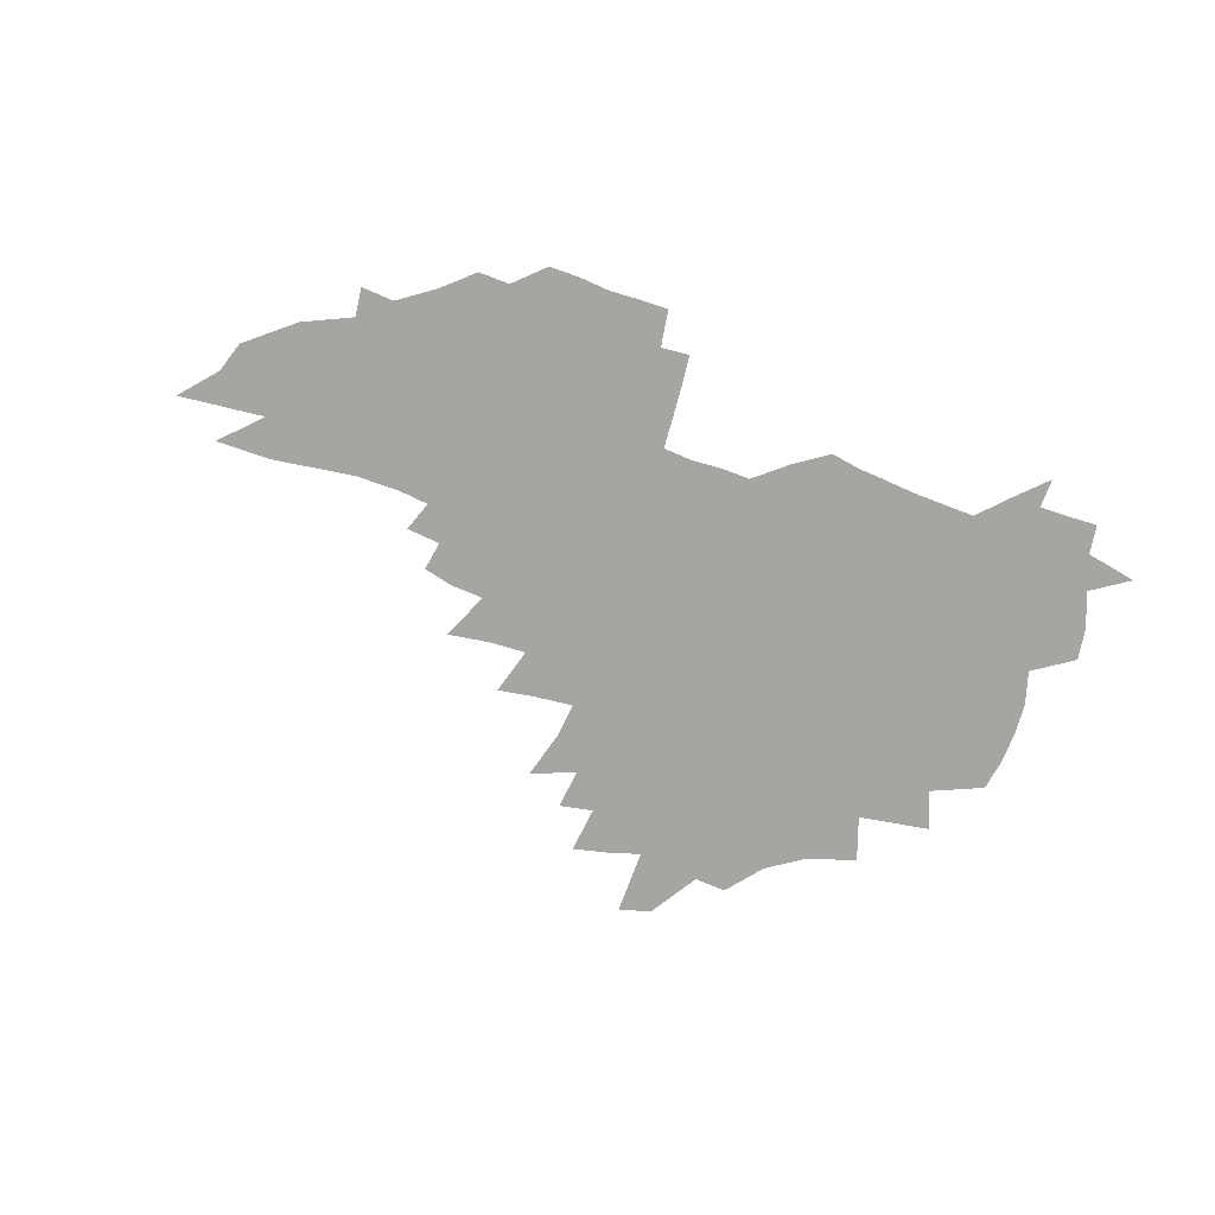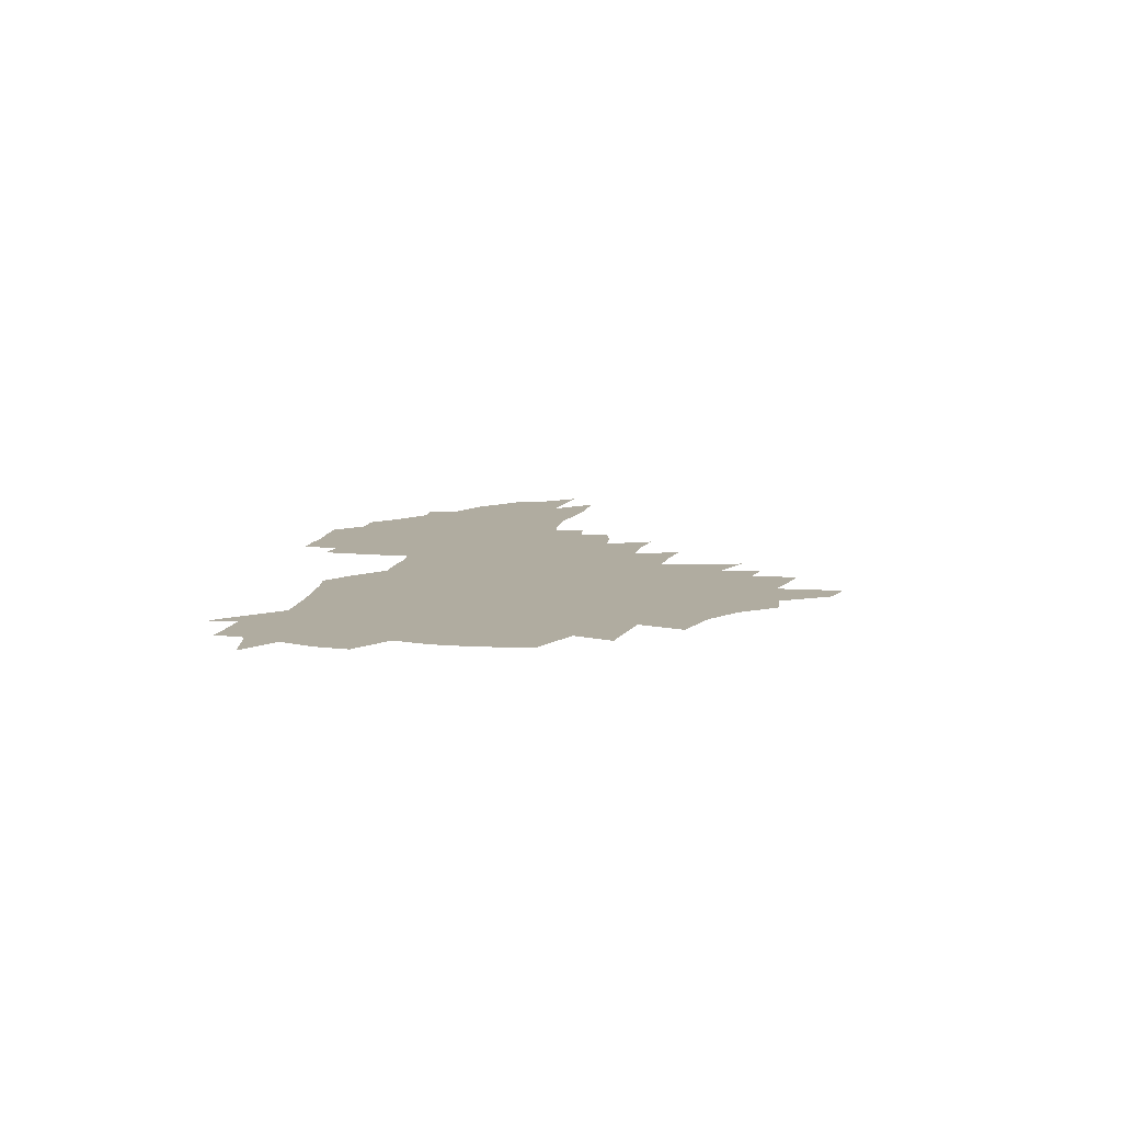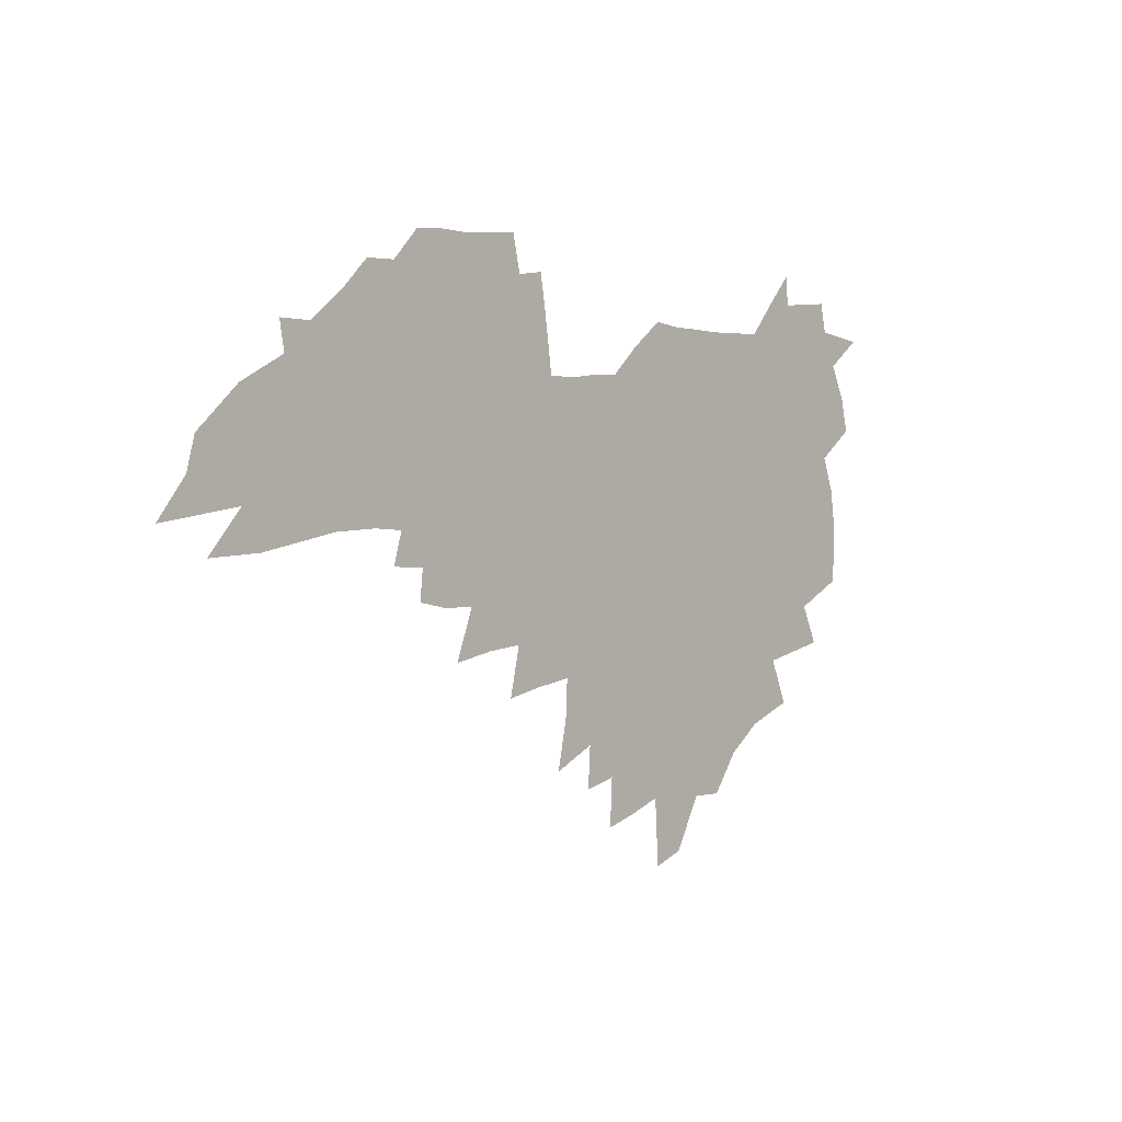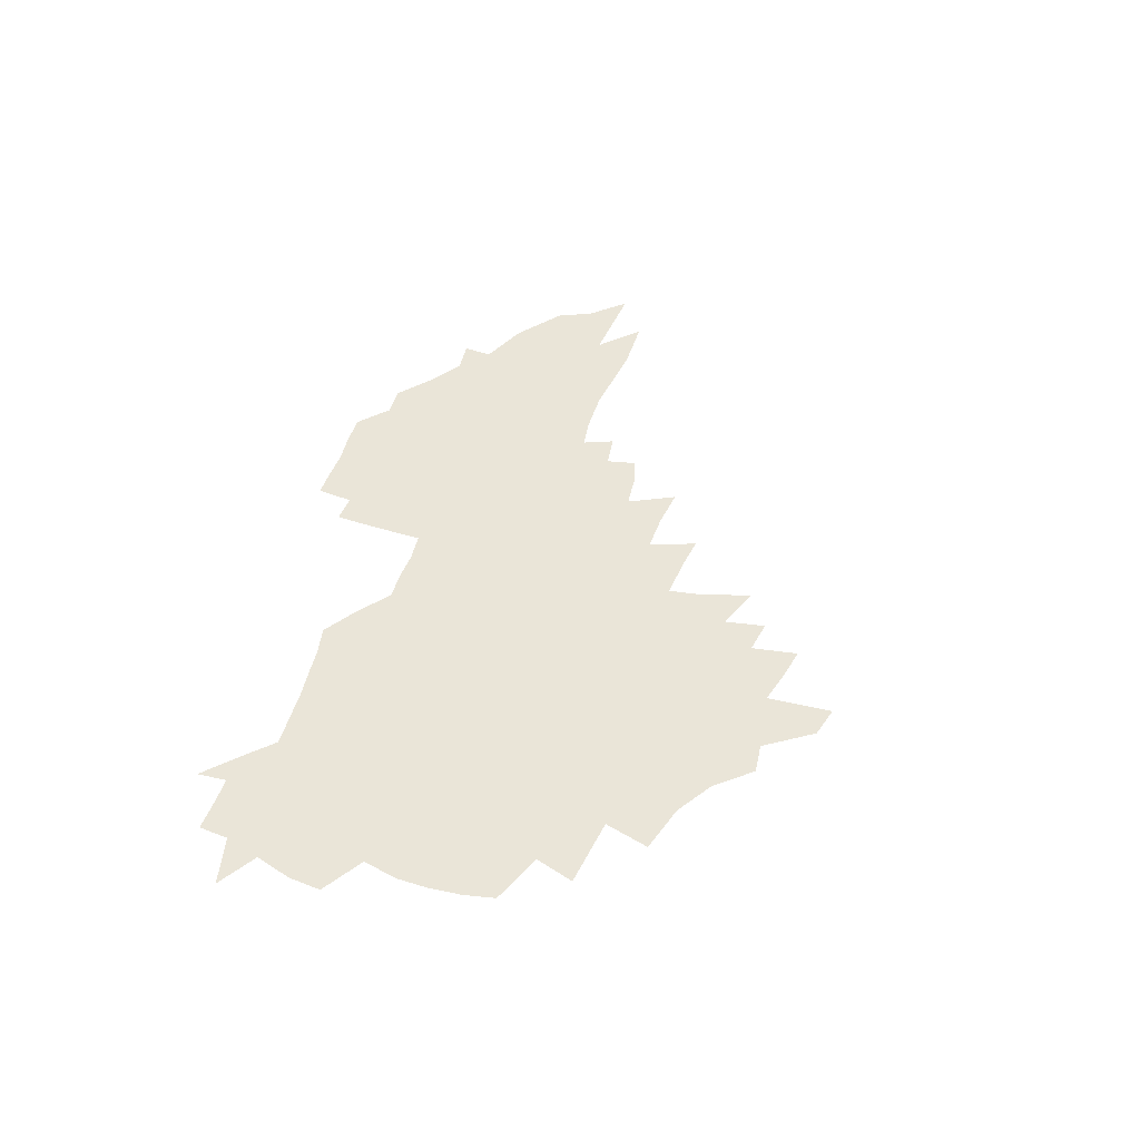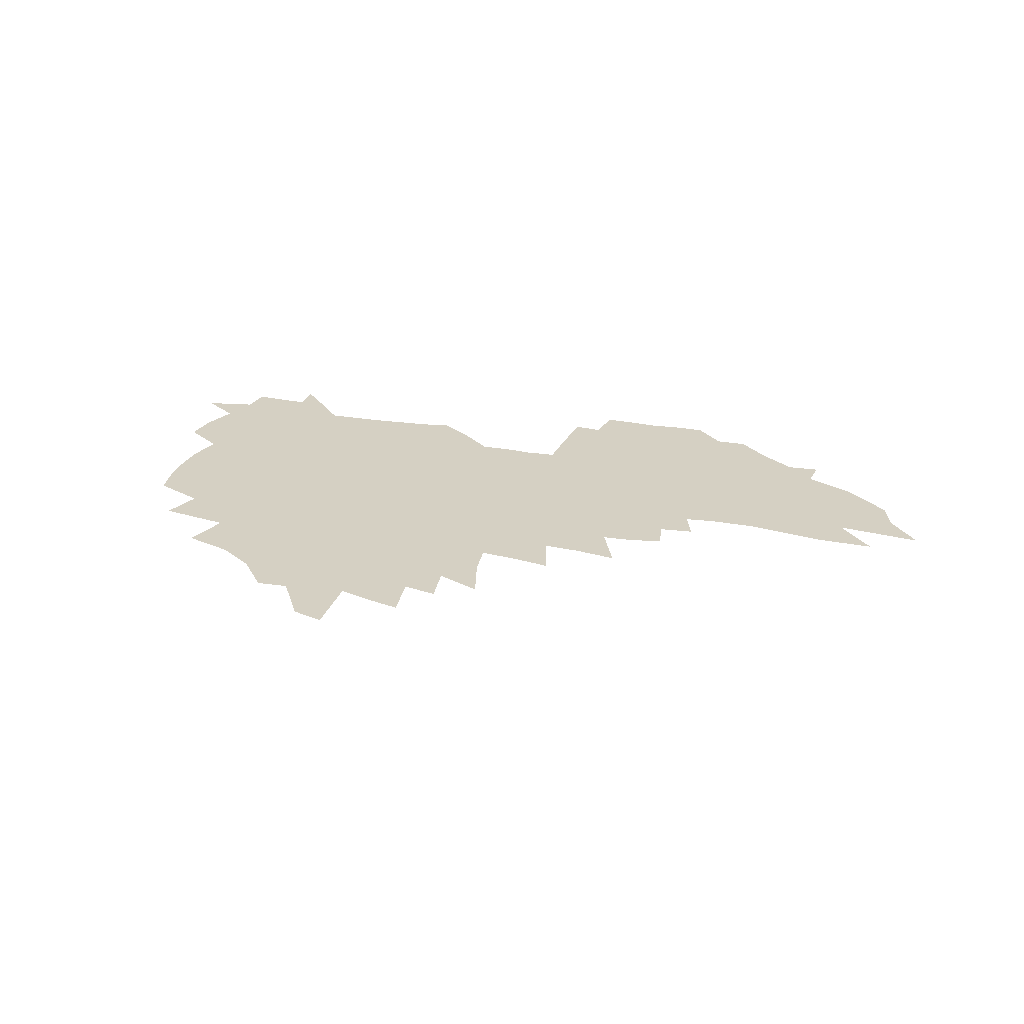
<metadata>
{"format":"obj","ext":"obj","renderer":"f3d","projection":"perspective","resolution":1024,"background":"white","views":[{"elev":-73.6,"azim":156.7,"up":"+Z"},{"elev":10.0,"azim":-84.1,"up":"+Z"},{"elev":0.4,"azim":132.0,"up":"+Y"},{"elev":44.7,"azim":-77.9,"up":"+Z"},{"elev":26.3,"azim":12.9,"up":"+Z"}]}
</metadata>
<code>
v 204.4 267.3 0
v 210.7 222 0
v 214.1 237.4 0
v 221.9 254.1 0
v 229.1 270.5 0
v 232.1 284.5 0
v 222.4 146.3 0
v 221 161 0
v 221.4 176.1 0
v 223.4 191.5 0
v 229.3 207.8 0
v 232.9 223.2 0
v 234.8 238.3 0
v 238.8 253.8 0
v 243.2 269 0
v 246 282.9 0
v 238 116.2 0
v 246.4 134.1 0
v 249 149.4 0
v 248.7 163.7 0
v 246 178 0
v 246 192.8 0
v 247.1 207.8 0
v 251.5 223.4 0
v 251.8 238 0
v 253.7 252.7 0
v 256.4 267.1 0
v 260.3 281.7 0
v 261 295.9 0
v 263.2 87.55 0
v 271.8 108.4 0
v 271.8 123.1 0
v 277.3 139.4 0
v 279.6 153.3 0
v 274.5 166.1 0
v 269.1 179.7 0
v 264.6 193.8 0
v 266.8 208.5 0
v 268.6 223.2 0
v 269.1 237.7 0
v 270.7 252.2 0
v 272.8 266.7 0
v 274.4 280.7 0
v 286.1 78.56 0
v 291.7 97.82 0
v 291.9 112.2 0
v 292.9 126.8 0
v 295 141.5 0
v 294 154.6 0
v 295.2 167.9 0
v 290.3 181.1 0
v 286.4 194.8 0
v 285.4 208.9 0
v 283.7 223.1 0
v 284.9 237.3 0
v 285.4 251.5 0
v 287 265.7 0
v 303 65.75 0
v 306.6 84.99 0
v 306.3 98.83 0
v 307.6 114 0
v 308.7 128.5 0
v 310.3 143 0
v 309.2 155.7 0
v 310.6 169.1 0
v 309.9 181.8 0
v 305.8 195.3 0
v 304.8 208.9 0
v 303.3 222.8 0
v 301.7 236.9 0
v 302.1 251 0
v 302.3 265.1 0
v 316 47.33 0
v 319.7 69.7 0
v 320.8 85.77 0
v 321.4 100.6 0
v 322 115.1 0
v 322.9 129.5 0
v 324.8 144.6 0
v 325.5 157.6 0
v 324.3 169.8 0
v 323.8 182.7 0
v 323.2 195.6 0
v 321.5 208.9 0
v 321.5 222.3 0
v 319.2 236.3 0
v 318.1 250.4 0
v 317.6 264.6 0
v 331.3 47.41 0
v 334.2 71.01 0
v 335.1 87.07 0
v 335.4 101.4 0
v 336.9 117.5 0
v 337 130.8 0
v 337.3 144 0
v 337.5 157.4 0
v 338.4 170.9 0
v 337.8 183.2 0
v 337 195.9 0
v 335.6 209.2 0
v 334.9 222.6 0
v 334.3 236.1 0
v 333.6 249.8 0
v 331.8 264.9 0
v 344.5 23 0
v 346.8 50.81 0
v 347.9 70.06 0
v 348.6 87.28 0
v 349 101.4 0
v 349.7 117.3 0
v 349.8 129.9 0
v 350.3 144.2 0
v 350.5 158.1 0
v 350.5 171.3 0
v 350.3 183.5 0
v 349.7 196.4 0
v 349 209.5 0
v 348.1 222.9 0
v 348.2 236.3 0
v 347.3 250 0
v 345.9 265 0
v 359.5 17.46 0
v 361.3 48.81 0
v 362.1 65.75 0
v 362.1 85.22 0
v 362.4 101.1 0
v 362.6 116 0
v 363 130 0
v 363.2 143.7 0
v 363.3 157.2 0
v 363.3 170.5 0
v 363 183.6 0
v 362.7 196.6 0
v 362.3 209.8 0
v 362 223.1 0
v 361.4 237 0
v 360.5 251 0
v 359.7 266.4 0
v 361 286 0
v 377 42.97 0
v 376.5 63.99 0
v 375.8 84.78 0
v 376.1 99.21 0
v 376.3 114 0
v 376.2 128.9 0
v 376.7 142.2 0
v 376.7 156.1 0
v 376.1 170.6 0
v 376 183.6 0
v 375.8 196.7 0
v 375.6 210.1 0
v 375.3 223.6 0
v 375.6 239 0
v 375.4 254.2 0
v 392.8 38.21 0
v 391.7 60.55 0
v 390.5 80.85 0
v 390.2 97 0
v 390.1 112.5 0
v 390.2 126.9 0
v 390.9 140.5 0
v 390.7 154.6 0
v 389.1 170.4 0
v 388.9 183.6 0
v 389 196.8 0
v 388.9 210.2 0
v 389 224 0
v 389.9 240.5 0
v 407.7 56.31 0
v 406.5 75.9 0
v 404.8 94.73 0
v 405.6 109.3 0
v 405.4 124.3 0
v 405.8 138.6 0
v 404.9 153.7 0
v 404 168.5 0
v 403.1 182.8 0
v 402.5 196.7 0
v 402.4 210.1 0
v 402.6 223.5 0
v 403.8 240 0
v 427.3 65.66 0
v 422.5 89.12 0
v 421.7 106.1 0
v 422.9 120.4 0
v 420.5 137.9 0
v 419.8 152.5 0
v 418.1 168.1 0
v 417.1 182.4 0
v 416 196.7 0
v 416 210.1 0
v 416.4 223.7 0
v 417.7 238 0
v 439.8 103.1 0
v 437.4 121.7 0
v 436.4 136.5 0
v 434.4 152.1 0
v 432.2 168.1 0
v 431.4 181.9 0
v 429.5 196.8 0
v 430.4 210 0
v 430.2 223.5 0
v 432.1 238.1 0
v 434.1 252.5 0
v 436.5 269.1 0
v 438.9 282.4 0
v 457.7 99.04 0
v 452.7 121.7 0
v 450.9 137.3 0
v 448.7 153 0
v 446.6 168.1 0
v 445.4 182.2 0
v 443.9 196.4 0
v 444.5 209.7 0
v 443.8 223.2 0
v 445.6 237.1 0
v 447.4 251.2 0
v 450 266.3 0
v 452.2 280.3 0
v 456.1 297.6 0
v 470.4 119.6 0
v 465.8 138.2 0
v 463.2 153.6 0
v 460.2 169.3 0
v 459.2 182.9 0
v 459.1 196.4 0
v 457.9 210 0
v 456.5 222.9 0
v 460.6 237.5 0
v 462.7 251.7 0
v 463.6 265.1 0
v 465.9 279.4 0
v 470.2 296.5 0
v 490.2 115.4 0
v 481.6 138.6 0
v 478.1 154.3 0
v 476.5 168.5 0
v 474.2 182.9 0
v 474 196.5 0
v 473.9 210 0
v 474 223.6 0
v 476 237.6 0
v 476.6 251.2 0
v 478.8 265.3 0
v 481.1 279.7 0
v 483.9 294.8 0
v 497.8 138.5 0
v 493.6 154.9 0
v 490.7 169.5 0
v 489.1 183.2 0
v 488.7 196.6 0
v 489.2 210.1 0
v 489.4 223.6 0
v 490.6 237.4 0
v 491.8 251.2 0
v 495 265.8 0
v 495.6 279.3 0
v 499.2 295.1 0
v 511.8 141 0
v 510.3 155.1 0
v 506.3 169.9 0
v 505 183.3 0
v 502 197.3 0
v 502.6 210 0
v 505.3 223.9 0
v 505.1 237.3 0
v 506.5 250.9 0
v 509.9 265.7 0
v 509.1 278.7 0
v 513.3 294 0
v 526.6 155.7 0
v 522.4 170.5 0
v 520.9 183.7 0
v 520.8 197 0
v 518.9 210.4 0
v 519.9 223.8 0
v 519 237.1 0
v 520.5 250.6 0
v 523.1 265.1 0
v 526.5 279.8 0
v 536.9 171.2 0
v 536.2 184 0
v 535.7 197.3 0
v 534.4 210.7 0
v 534 223.9 0
v 537.9 237.9 0
v 536.7 251.2 0
v 538.7 265 0
v 541.4 279.2 0
v 558.1 169.7 0
v 554.2 183.9 0
v 552 197.4 0
v 551 210.8 0
v 552.1 224.2 0
v 554.1 237.9 0
v 554 251.5 0
v 555.3 265.2 0
v 596.7 161.5 0
v 574.8 183.6 0
v 571.2 197.5 0
v 569.7 210.9 0
v 570.5 224.4 0
v 568.8 238.1 0
v 571.7 252 0
v 623.2 159.5 0
v 606.3 179.3 0
v 595.6 195.9 0
v 589.3 210.9 0
v 587.1 224.8 0
v 584.9 238.3 0
v 587.5 252.1 0
v 647.2 172.3 0
v 632.9 190.9 0
v 628.9 206.2 0
v 607.5 226.2 0
f 4 5 1
f 11 12 2
f 2 12 3
f 12 13 3
f 3 13 4
f 13 14 4
f 4 14 5
f 14 15 5
f 5 15 6
f 15 16 6
f 18 19 7
f 7 19 8
f 19 20 8
f 8 20 9
f 20 21 9
f 9 21 10
f 21 22 10
f 10 22 11
f 22 23 11
f 11 23 12
f 23 24 12
f 12 24 13
f 24 25 13
f 13 25 14
f 25 26 14
f 14 26 15
f 26 27 15
f 15 27 16
f 27 28 16
f 31 32 17
f 17 32 18
f 32 33 18
f 18 33 19
f 33 34 19
f 19 34 20
f 34 35 20
f 20 35 21
f 35 36 21
f 21 36 22
f 36 37 22
f 22 37 23
f 37 38 23
f 23 38 24
f 38 39 24
f 24 39 25
f 39 40 25
f 25 40 26
f 40 41 26
f 26 41 27
f 41 42 27
f 27 42 28
f 42 43 28
f 28 43 29
f 44 45 30
f 30 45 31
f 45 46 31
f 31 46 32
f 46 47 32
f 32 47 33
f 47 48 33
f 33 48 34
f 48 49 34
f 34 49 35
f 49 50 35
f 35 50 36
f 50 51 36
f 36 51 37
f 51 52 37
f 37 52 38
f 52 53 38
f 38 53 39
f 53 54 39
f 39 54 40
f 54 55 40
f 40 55 41
f 55 56 41
f 41 56 42
f 56 57 42
f 42 57 43
f 58 59 44
f 44 59 45
f 59 60 45
f 45 60 46
f 60 61 46
f 46 61 47
f 61 62 47
f 47 62 48
f 62 63 48
f 48 63 49
f 63 64 49
f 49 64 50
f 64 65 50
f 50 65 51
f 65 66 51
f 51 66 52
f 66 67 52
f 52 67 53
f 67 68 53
f 53 68 54
f 68 69 54
f 54 69 55
f 69 70 55
f 55 70 56
f 70 71 56
f 56 71 57
f 71 72 57
f 73 74 58
f 58 74 59
f 74 75 59
f 59 75 60
f 75 76 60
f 60 76 61
f 76 77 61
f 61 77 62
f 77 78 62
f 62 78 63
f 78 79 63
f 63 79 64
f 79 80 64
f 64 80 65
f 80 81 65
f 65 81 66
f 81 82 66
f 66 82 67
f 82 83 67
f 67 83 68
f 83 84 68
f 68 84 69
f 84 85 69
f 69 85 70
f 85 86 70
f 70 86 71
f 86 87 71
f 71 87 72
f 87 88 72
f 73 89 74
f 89 90 74
f 74 90 75
f 90 91 75
f 75 91 76
f 91 92 76
f 76 92 77
f 92 93 77
f 77 93 78
f 93 94 78
f 78 94 79
f 94 95 79
f 79 95 80
f 95 96 80
f 80 96 81
f 96 97 81
f 81 97 82
f 97 98 82
f 82 98 83
f 98 99 83
f 83 99 84
f 99 100 84
f 84 100 85
f 100 101 85
f 85 101 86
f 101 102 86
f 86 102 87
f 102 103 87
f 87 103 88
f 103 104 88
f 105 106 89
f 89 106 90
f 106 107 90
f 90 107 91
f 107 108 91
f 91 108 92
f 108 109 92
f 92 109 93
f 109 110 93
f 93 110 94
f 110 111 94
f 94 111 95
f 111 112 95
f 95 112 96
f 112 113 96
f 96 113 97
f 113 114 97
f 97 114 98
f 114 115 98
f 98 115 99
f 115 116 99
f 99 116 100
f 116 117 100
f 100 117 101
f 117 118 101
f 101 118 102
f 118 119 102
f 102 119 103
f 119 120 103
f 103 120 104
f 120 121 104
f 105 122 106
f 122 123 106
f 106 123 107
f 123 124 107
f 107 124 108
f 124 125 108
f 108 125 109
f 125 126 109
f 109 126 110
f 126 127 110
f 110 127 111
f 127 128 111
f 111 128 112
f 128 129 112
f 112 129 113
f 129 130 113
f 113 130 114
f 130 131 114
f 114 131 115
f 131 132 115
f 115 132 116
f 132 133 116
f 116 133 117
f 133 134 117
f 117 134 118
f 134 135 118
f 118 135 119
f 135 136 119
f 119 136 120
f 136 137 120
f 120 137 121
f 137 138 121
f 123 140 124
f 140 141 124
f 124 141 125
f 141 142 125
f 125 142 126
f 142 143 126
f 126 143 127
f 143 144 127
f 127 144 128
f 144 145 128
f 128 145 129
f 145 146 129
f 129 146 130
f 146 147 130
f 130 147 131
f 147 148 131
f 131 148 132
f 148 149 132
f 132 149 133
f 149 150 133
f 133 150 134
f 150 151 134
f 134 151 135
f 151 152 135
f 135 152 136
f 152 153 136
f 136 153 137
f 153 154 137
f 137 154 138
f 140 155 141
f 155 156 141
f 141 156 142
f 156 157 142
f 142 157 143
f 157 158 143
f 143 158 144
f 158 159 144
f 144 159 145
f 159 160 145
f 145 160 146
f 160 161 146
f 146 161 147
f 161 162 147
f 147 162 148
f 162 163 148
f 148 163 149
f 163 164 149
f 149 164 150
f 164 165 150
f 150 165 151
f 165 166 151
f 151 166 152
f 166 167 152
f 152 167 153
f 167 168 153
f 153 168 154
f 156 169 157
f 169 170 157
f 157 170 158
f 170 171 158
f 158 171 159
f 171 172 159
f 159 172 160
f 172 173 160
f 160 173 161
f 173 174 161
f 161 174 162
f 174 175 162
f 162 175 163
f 175 176 163
f 163 176 164
f 176 177 164
f 164 177 165
f 177 178 165
f 165 178 166
f 178 179 166
f 166 179 167
f 179 180 167
f 167 180 168
f 180 181 168
f 170 182 171
f 182 183 171
f 171 183 172
f 183 184 172
f 172 184 173
f 184 185 173
f 173 185 174
f 185 186 174
f 174 186 175
f 186 187 175
f 175 187 176
f 187 188 176
f 176 188 177
f 188 189 177
f 177 189 178
f 189 190 178
f 178 190 179
f 190 191 179
f 179 191 180
f 191 192 180
f 180 192 181
f 192 193 181
f 184 194 185
f 194 195 185
f 185 195 186
f 195 196 186
f 186 196 187
f 196 197 187
f 187 197 188
f 197 198 188
f 188 198 189
f 198 199 189
f 189 199 190
f 199 200 190
f 190 200 191
f 200 201 191
f 191 201 192
f 201 202 192
f 192 202 193
f 202 203 193
f 194 207 195
f 207 208 195
f 195 208 196
f 208 209 196
f 196 209 197
f 209 210 197
f 197 210 198
f 210 211 198
f 198 211 199
f 211 212 199
f 199 212 200
f 212 213 200
f 200 213 201
f 213 214 201
f 201 214 202
f 214 215 202
f 202 215 203
f 215 216 203
f 203 216 204
f 216 217 204
f 204 217 205
f 217 218 205
f 205 218 206
f 218 219 206
f 208 221 209
f 221 222 209
f 209 222 210
f 222 223 210
f 210 223 211
f 223 224 211
f 211 224 212
f 224 225 212
f 212 225 213
f 225 226 213
f 213 226 214
f 226 227 214
f 214 227 215
f 227 228 215
f 215 228 216
f 228 229 216
f 216 229 217
f 229 230 217
f 217 230 218
f 230 231 218
f 218 231 219
f 231 232 219
f 219 232 220
f 232 233 220
f 221 234 222
f 234 235 222
f 222 235 223
f 235 236 223
f 223 236 224
f 236 237 224
f 224 237 225
f 237 238 225
f 225 238 226
f 238 239 226
f 226 239 227
f 239 240 227
f 227 240 228
f 240 241 228
f 228 241 229
f 241 242 229
f 229 242 230
f 242 243 230
f 230 243 231
f 243 244 231
f 231 244 232
f 244 245 232
f 232 245 233
f 245 246 233
f 235 247 236
f 247 248 236
f 236 248 237
f 248 249 237
f 237 249 238
f 249 250 238
f 238 250 239
f 250 251 239
f 239 251 240
f 251 252 240
f 240 252 241
f 252 253 241
f 241 253 242
f 253 254 242
f 242 254 243
f 254 255 243
f 243 255 244
f 255 256 244
f 244 256 245
f 256 257 245
f 245 257 246
f 257 258 246
f 247 259 248
f 259 260 248
f 248 260 249
f 260 261 249
f 249 261 250
f 261 262 250
f 250 262 251
f 262 263 251
f 251 263 252
f 263 264 252
f 252 264 253
f 264 265 253
f 253 265 254
f 265 266 254
f 254 266 255
f 266 267 255
f 255 267 256
f 267 268 256
f 256 268 257
f 268 269 257
f 257 269 258
f 269 270 258
f 260 271 261
f 271 272 261
f 261 272 262
f 272 273 262
f 262 273 263
f 273 274 263
f 263 274 264
f 274 275 264
f 264 275 265
f 275 276 265
f 265 276 266
f 276 277 266
f 266 277 267
f 277 278 267
f 267 278 268
f 278 279 268
f 268 279 269
f 279 280 269
f 269 280 270
f 272 281 273
f 281 282 273
f 273 282 274
f 282 283 274
f 274 283 275
f 283 284 275
f 275 284 276
f 284 285 276
f 276 285 277
f 285 286 277
f 277 286 278
f 286 287 278
f 278 287 279
f 287 288 279
f 279 288 280
f 288 289 280
f 281 290 282
f 290 291 282
f 282 291 283
f 291 292 283
f 283 292 284
f 292 293 284
f 284 293 285
f 293 294 285
f 285 294 286
f 294 295 286
f 286 295 287
f 295 296 287
f 287 296 288
f 296 297 288
f 288 297 289
f 290 298 291
f 298 299 291
f 291 299 292
f 299 300 292
f 292 300 293
f 300 301 293
f 293 301 294
f 301 302 294
f 294 302 295
f 302 303 295
f 295 303 296
f 303 304 296
f 296 304 297
f 298 305 299
f 305 306 299
f 299 306 300
f 306 307 300
f 300 307 301
f 307 308 301
f 301 308 302
f 308 309 302
f 302 309 303
f 309 310 303
f 303 310 304
f 310 311 304
f 306 312 307
f 312 313 307
f 307 313 308
f 313 314 308
f 308 314 309
f 314 315 309
f 309 315 310

</code>
